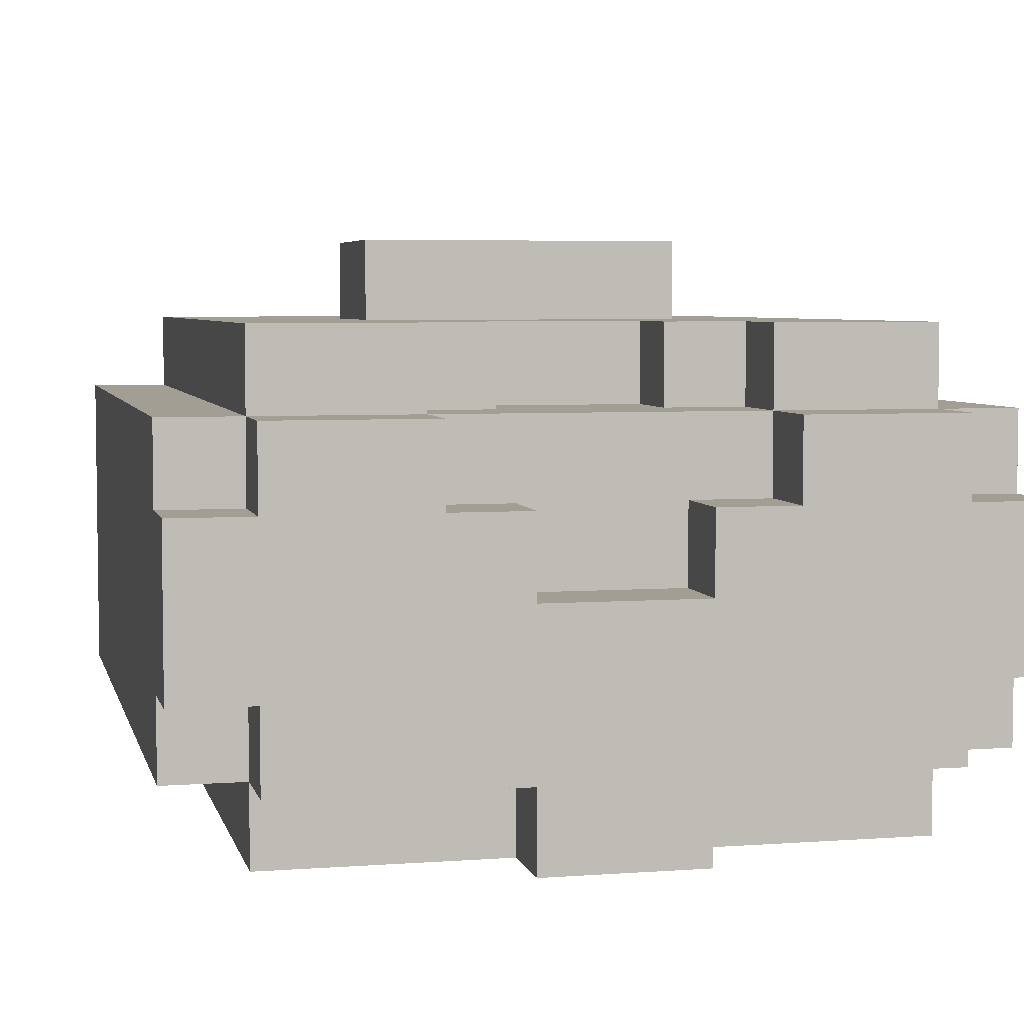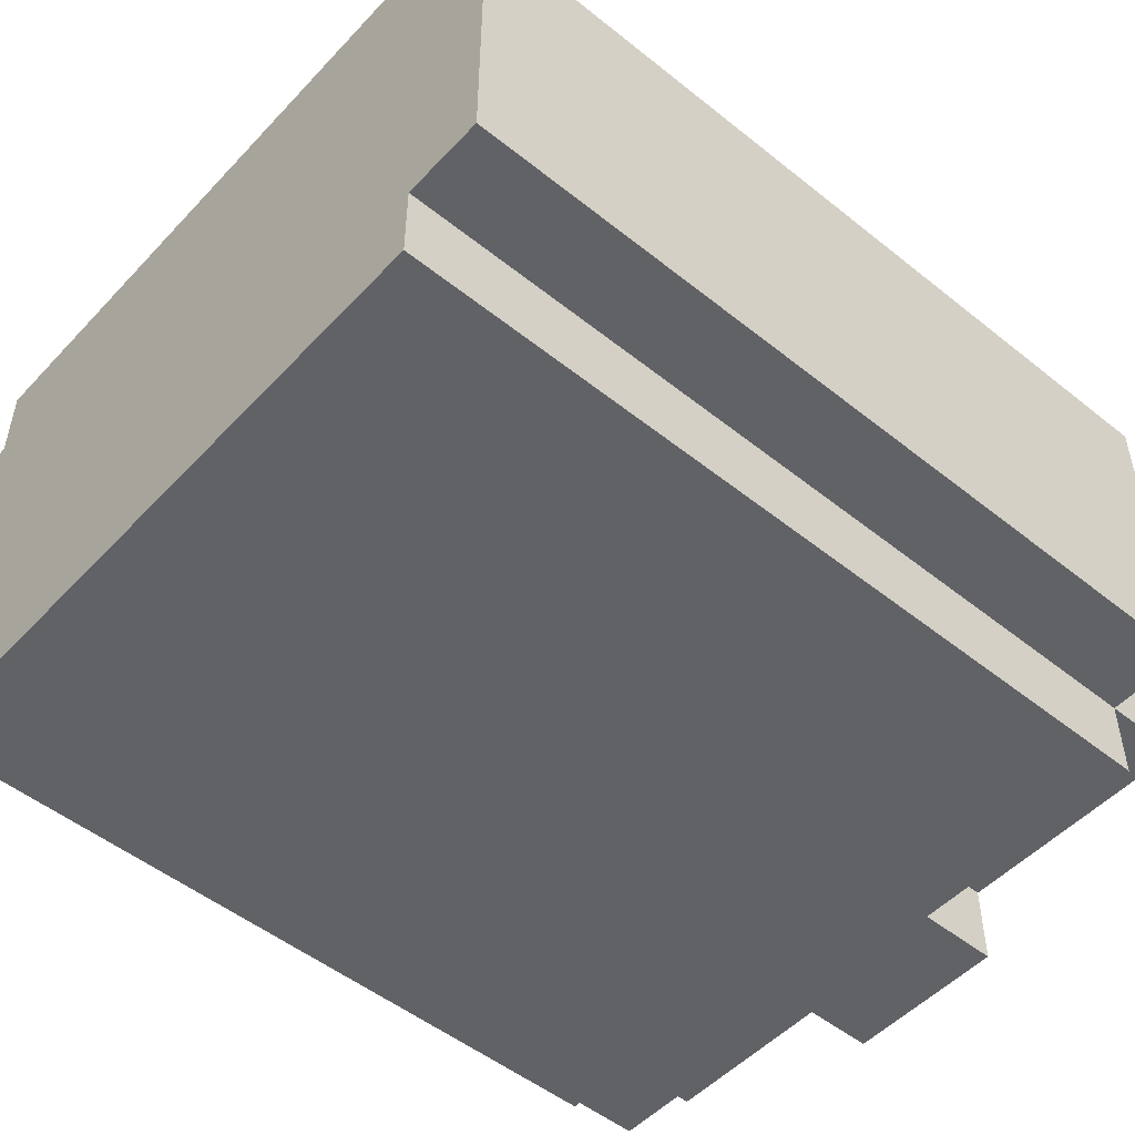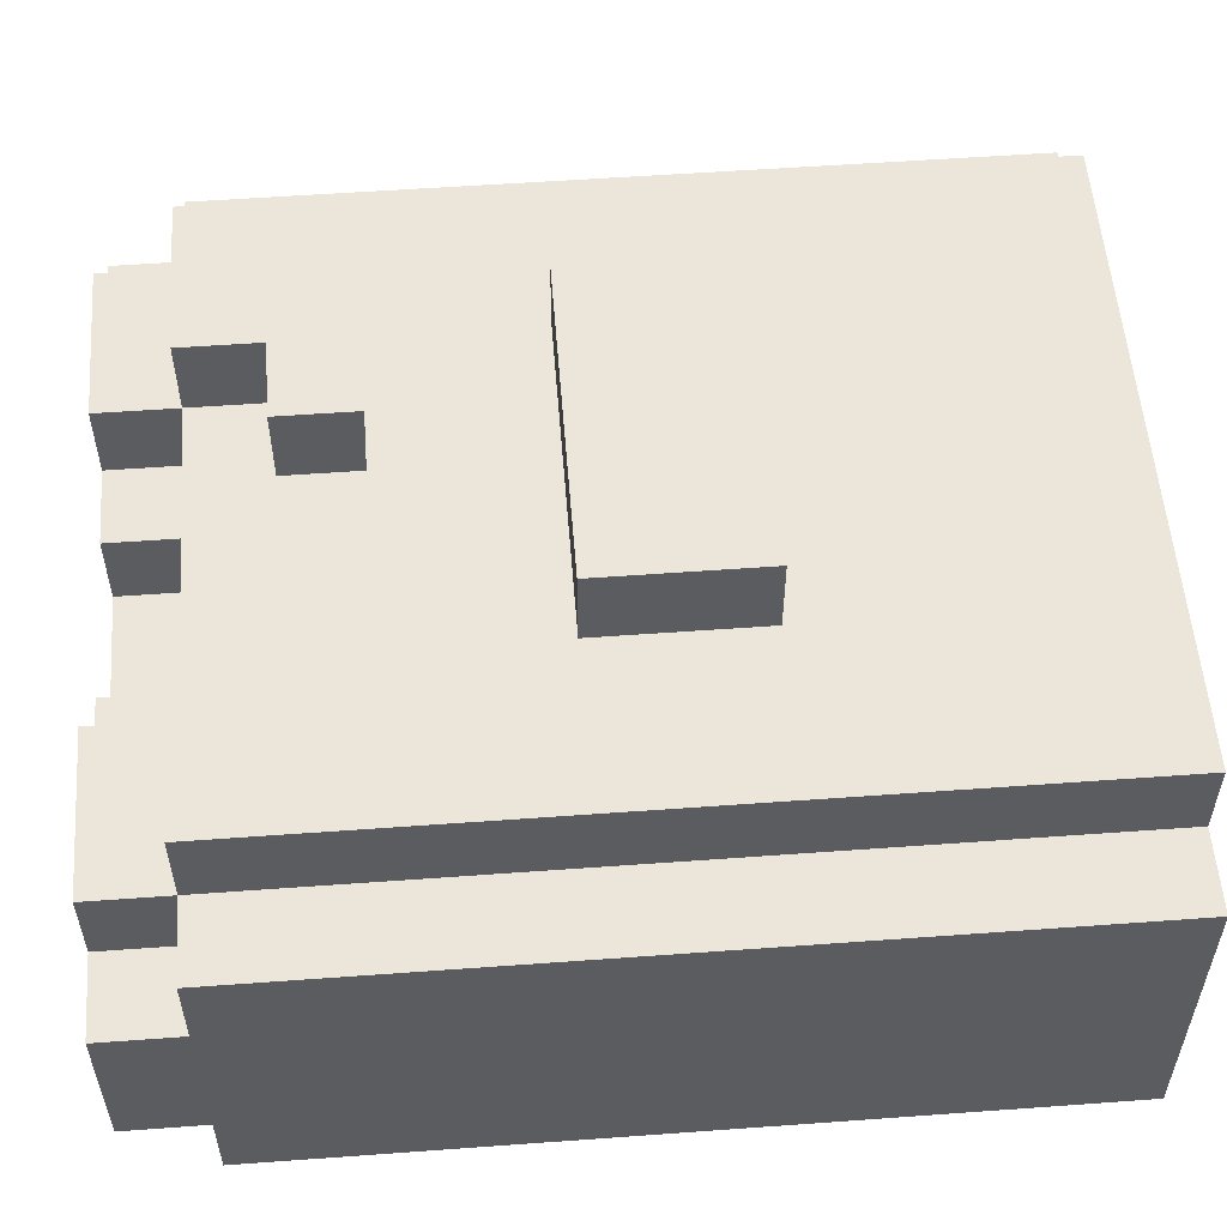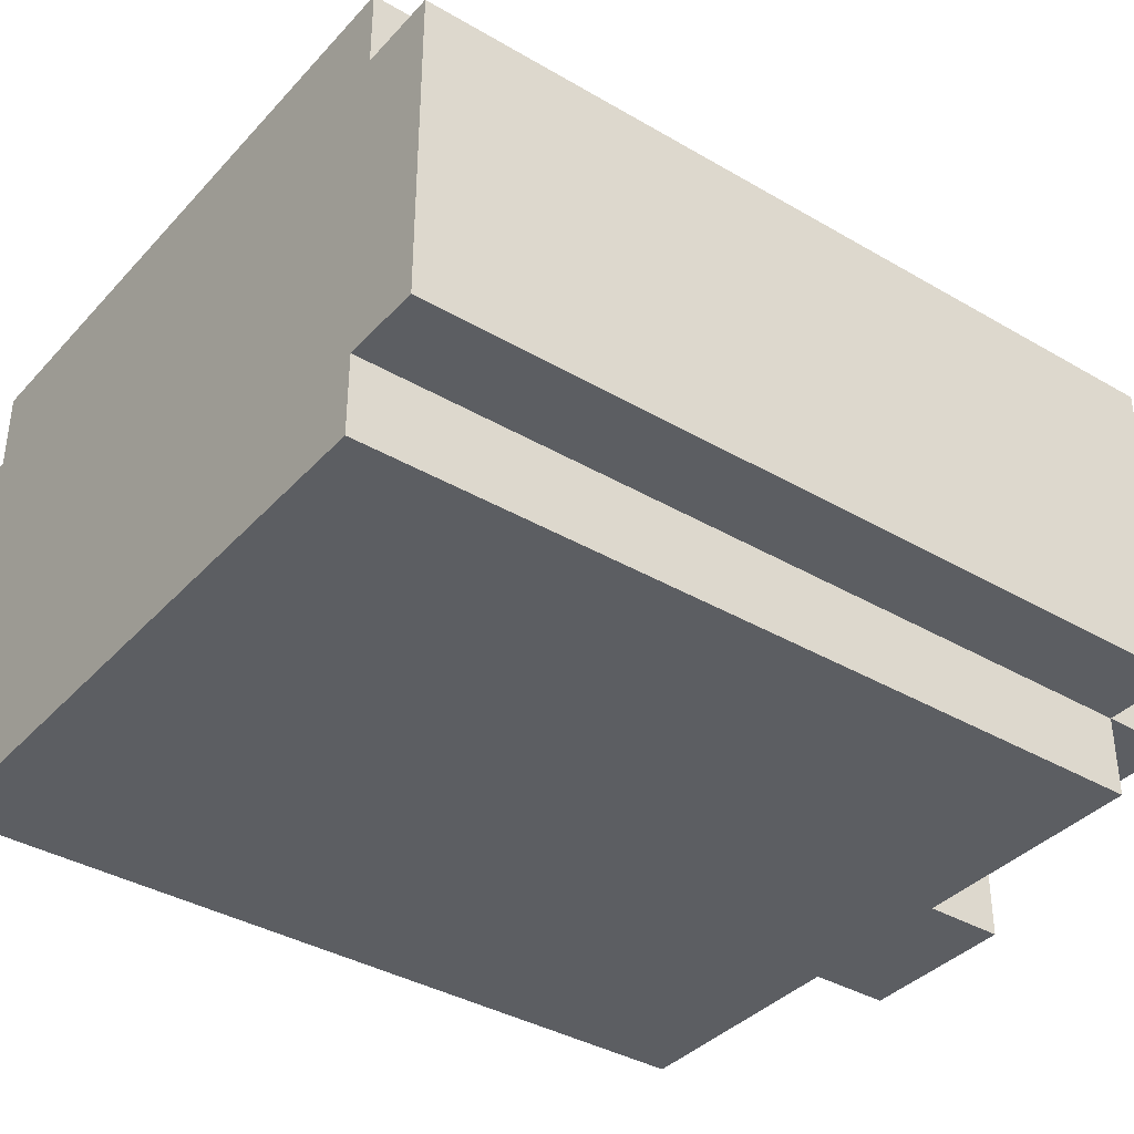
<metadata>
{"format":"obj","ext":"obj","renderer":"f3d","projection":"perspective","resolution":1024,"background":"white","views":[{"elev":5.0,"azim":166.9,"up":"+Z"},{"elev":-50.7,"azim":48.8,"up":"+Z"},{"elev":55.2,"azim":-94.4,"up":"+Z"},{"elev":-37.6,"azim":53.2,"up":"+Z"}]}
</metadata>
<code>
o
v -0.5 0.4 0.2
v -0.5 0.4 -0.2
v -0.5 0.7 0.2
v -0.5 0.7 -0.2
v -0.5 0.8 0.2
v -0.5 0.8 0.1
v -0.5 0.8 0
v -0.5 0.8 -0.2
v -0.5 0.9 0.2
v -0.5 0.9 0.1
v -0.5 0.9 0
v -0.5 0.9 -0.1
v -0.5 0.9 -0.2
v -0.5 1 0.2
v -0.5 1 0.1
v -0.5 1 0
v -0.5 1 -0.1
v -0.5 1 -0.2
v -0.5 1.1 0.2
v -0.5 1.1 -0.2
v -0.5 1.4 0.2
v -0.5 1.4 0.1
v -0.5 1.4 -0.1
v -0.5 1.4 -0.2
v -0.5 1.5 0.1
v -0.5 1.5 -0.1
v -0.4 0.4 0.3
v -0.4 0.4 0.2
v -0.4 0.4 -0.2
v -0.4 0.4 -0.3
v -0.4 0.7 0.3
v -0.4 0.7 0.2
v -0.4 0.7 -0.2
v -0.4 0.7 -0.3
v -0.4 0.8 0.3
v -0.4 0.8 0.2
v -0.4 0.8 -0.2
v -0.4 0.8 -0.3
v -0.4 0.9 0.3
v -0.4 0.9 0.2
v -0.4 0.9 -0.2
v -0.4 0.9 -0.3
v -0.4 1 0.3
v -0.4 1 0.2
v -0.4 1 -0.2
v -0.4 1 -0.3
v -0.4 1.1 0.3
v -0.4 1.1 0.2
v -0.4 1.1 -0.2
v -0.4 1.1 -0.3
v -0.4 1.4 0.3
v -0.4 1.4 0.2
v -0.4 1.4 0.1
v -0.4 1.4 -0.1
v -0.4 1.4 -0.2
v -0.4 1.4 -0.3
v -0.4 1.5 0.2
v -0.4 1.5 0.1
v -0.4 1.5 -0.1
v -0.4 1.5 -0.2
v -0.2 0.8 0.4
v -0.2 0.8 0.3
v -0.2 0.9 0.4
v -0.2 0.9 0.3
v -0.2 1 0.4
v -0.2 1 0.3
v -0.1 1.4 -0.2
v -0.1 1.4 -0.3
v -0.1 1.5 -0.2
v -0.1 1.5 -0.3
v 0.1 1.2 0.3
v 0.1 1.2 0.2
v 0.1 1.3 0.3
v 0.1 1.3 0.2
v 0.1 1.4 0.1
v 0.1 1.4 0
v 0.1 1.5 0.1
v 0.1 1.5 0
v 0.2 1.3 0.3
v 0.2 1.3 0.2
v 0.2 1.4 0.3
v 0.2 1.4 0.2
v 0.2 1.4 0.1
v 0.2 1.5 0.2
v 0.2 1.5 0.1
v -0.2 1.3 0.3
v -0.2 1.3 0.2
v -0.2 1.4 0.3
v -0.2 1.4 0.2
v -0.2 1.4 0.1
v -0.2 1.5 0.2
v -0.2 1.5 0.1
v -0.1 1.2 0.3
v -0.1 1.2 0.2
v -0.1 1.3 0.3
v -0.1 1.3 0.2
v -0.1 1.4 0.1
v -0.1 1.4 0
v -0.1 1.5 0.1
v -0.1 1.5 0
v 0.1 1.4 -0.2
v 0.1 1.4 -0.3
v 0.1 1.5 -0.2
v 0.1 1.5 -0.3
v 0.2 0.8 0.4
v 0.2 0.8 0.3
v 0.2 0.9 0.3
v 0.2 1 0.4
v 0.2 1 0.3
v 0.4 0.4 0.3
v 0.4 0.4 0.2
v 0.4 0.4 -0.2
v 0.4 0.4 -0.3
v 0.4 0.7 0.3
v 0.4 0.7 0.2
v 0.4 0.7 -0.2
v 0.4 0.7 -0.3
v 0.4 0.8 0.3
v 0.4 0.8 0.2
v 0.4 0.8 -0.2
v 0.4 0.8 -0.3
v 0.4 0.9 0.3
v 0.4 0.9 0.2
v 0.4 0.9 -0.2
v 0.4 0.9 -0.3
v 0.4 1 0.3
v 0.4 1 0.2
v 0.4 1 -0.2
v 0.4 1 -0.3
v 0.4 1.1 0.3
v 0.4 1.1 0.2
v 0.4 1.1 -0.2
v 0.4 1.1 -0.3
v 0.4 1.4 0.3
v 0.4 1.4 0.2
v 0.4 1.4 0.1
v 0.4 1.4 -0.1
v 0.4 1.4 -0.2
v 0.4 1.4 -0.3
v 0.4 1.5 0.2
v 0.4 1.5 0.1
v 0.4 1.5 -0.1
v 0.4 1.5 -0.2
v 0.5 0.4 0.2
v 0.5 0.4 -0.2
v 0.5 0.7 0.2
v 0.5 0.7 -0.2
v 0.5 0.8 0.2
v 0.5 0.8 0.1
v 0.5 0.8 0
v 0.5 0.8 -0.2
v 0.5 0.9 0.2
v 0.5 0.9 0.1
v 0.5 0.9 0
v 0.5 0.9 -0.1
v 0.5 0.9 -0.2
v 0.5 1 0.2
v 0.5 1 0.1
v 0.5 1 0
v 0.5 1 -0.1
v 0.5 1 -0.2
v 0.5 1.1 0.2
v 0.5 1.1 -0.2
v 0.5 1.4 0.2
v 0.5 1.4 0.1
v 0.5 1.4 -0.1
v 0.5 1.4 -0.2
v 0.5 1.5 0.1
v 0.5 1.5 -0.1
v -0.2 0.8 0.4
v -0.2 0.9 0.4
v -0.2 1 0.4
v -0.1 0.8 0.4
v -0.1 0.9 0.4
v -0.1 1 0.4
v 0.1 0.8 0.4
v 0.1 0.9 0.4
v 0.1 1 0.4
v 0.2 0.8 0.4
v 0.2 1 0.4
v -0.4 0.4 0.3
v -0.4 0.7 0.3
v -0.4 0.8 0.3
v -0.4 0.9 0.3
v -0.4 1 0.3
v -0.4 1.1 0.3
v -0.4 1.4 0.3
v -0.2 0.8 0.3
v -0.2 0.9 0.3
v -0.2 1 0.3
v -0.2 1.3 0.3
v -0.2 1.4 0.3
v -0.1 0.8 0.3
v -0.1 1 0.3
v -0.1 1.2 0.3
v -0.1 1.3 0.3
v 0.1 0.8 0.3
v 0.1 1 0.3
v 0.1 1.2 0.3
v 0.1 1.3 0.3
v 0.2 0.8 0.3
v 0.2 0.9 0.3
v 0.2 1 0.3
v 0.2 1.3 0.3
v 0.2 1.4 0.3
v 0.4 0.4 0.3
v 0.4 0.7 0.3
v 0.4 0.8 0.3
v 0.4 0.9 0.3
v 0.4 1 0.3
v 0.4 1.1 0.3
v 0.4 1.4 0.3
v -0.5 0.4 0.2
v -0.5 0.7 0.2
v -0.5 0.8 0.2
v -0.5 0.9 0.2
v -0.5 1 0.2
v -0.5 1.1 0.2
v -0.5 1.4 0.2
v -0.4 0.4 0.2
v -0.4 0.7 0.2
v -0.4 0.8 0.2
v -0.4 0.9 0.2
v -0.4 1 0.2
v -0.4 1.1 0.2
v -0.4 1.4 0.2
v -0.4 1.5 0.2
v -0.2 1.3 0.2
v -0.2 1.4 0.2
v -0.2 1.5 0.2
v -0.1 1.2 0.2
v -0.1 1.3 0.2
v 0.1 1.2 0.2
v 0.1 1.3 0.2
v 0.2 1.3 0.2
v 0.2 1.4 0.2
v 0.2 1.5 0.2
v 0.4 0.4 0.2
v 0.4 0.7 0.2
v 0.4 0.8 0.2
v 0.4 0.9 0.2
v 0.4 1 0.2
v 0.4 1.1 0.2
v 0.4 1.4 0.2
v 0.4 1.5 0.2
v 0.5 0.4 0.2
v 0.5 0.7 0.2
v 0.5 0.8 0.2
v 0.5 0.9 0.2
v 0.5 1 0.2
v 0.5 1.1 0.2
v 0.5 1.4 0.2
v -0.5 1.4 0.1
v -0.5 1.5 0.1
v -0.4 1.4 0.1
v -0.4 1.5 0.1
v -0.2 1.4 0.1
v -0.2 1.5 0.1
v -0.1 1.4 0.1
v -0.1 1.5 0.1
v 0.1 1.4 0.1
v 0.1 1.5 0.1
v 0.2 1.4 0.1
v 0.2 1.5 0.1
v 0.4 1.4 0.1
v 0.4 1.5 0.1
v 0.5 1.4 0.1
v 0.5 1.5 0.1
v -0.1 1.4 0
v -0.1 1.5 0
v 0.1 1.4 0
v 0.1 1.5 0
v -0.5 1.4 -0.1
v -0.5 1.5 -0.1
v -0.4 1.4 -0.1
v -0.4 1.5 -0.1
v 0.4 1.4 -0.1
v 0.4 1.5 -0.1
v 0.5 1.4 -0.1
v 0.5 1.5 -0.1
v -0.5 0.4 -0.2
v -0.5 0.7 -0.2
v -0.5 0.8 -0.2
v -0.5 0.9 -0.2
v -0.5 1 -0.2
v -0.5 1.1 -0.2
v -0.5 1.4 -0.2
v -0.4 0.4 -0.2
v -0.4 0.7 -0.2
v -0.4 0.8 -0.2
v -0.4 0.9 -0.2
v -0.4 1 -0.2
v -0.4 1.1 -0.2
v -0.4 1.4 -0.2
v -0.4 1.5 -0.2
v -0.1 1.4 -0.2
v -0.1 1.5 -0.2
v 0.1 1.4 -0.2
v 0.1 1.5 -0.2
v 0.4 0.4 -0.2
v 0.4 0.7 -0.2
v 0.4 0.8 -0.2
v 0.4 0.9 -0.2
v 0.4 1 -0.2
v 0.4 1.1 -0.2
v 0.4 1.4 -0.2
v 0.4 1.5 -0.2
v 0.5 0.4 -0.2
v 0.5 0.7 -0.2
v 0.5 0.8 -0.2
v 0.5 0.9 -0.2
v 0.5 1 -0.2
v 0.5 1.1 -0.2
v 0.5 1.4 -0.2
v -0.4 0.4 -0.3
v -0.4 0.7 -0.3
v -0.4 0.8 -0.3
v -0.4 0.9 -0.3
v -0.4 1 -0.3
v -0.4 1.1 -0.3
v -0.4 1.4 -0.3
v -0.3 0.8 -0.3
v -0.3 0.9 -0.3
v -0.3 1 -0.3
v -0.2 0.8 -0.3
v -0.2 0.9 -0.3
v -0.2 1 -0.3
v -0.1 0.8 -0.3
v -0.1 0.9 -0.3
v -0.1 1 -0.3
v -0.1 1.4 -0.3
v -0.1 1.5 -0.3
v 0 0.9 -0.3
v 0 1 -0.3
v 0.1 0.8 -0.3
v 0.1 0.9 -0.3
v 0.1 1 -0.3
v 0.1 1.4 -0.3
v 0.1 1.5 -0.3
v 0.3 0.8 -0.3
v 0.3 0.9 -0.3
v 0.4 0.4 -0.3
v 0.4 0.7 -0.3
v 0.4 0.8 -0.3
v 0.4 0.9 -0.3
v 0.4 1 -0.3
v 0.4 1.1 -0.3
v 0.4 1.4 -0.3
v -0.4 0.4 0.3
v 0.4 0.4 0.3
v -0.5 0.4 0.2
v -0.4 0.4 0.2
v 0.4 0.4 0.2
v 0.5 0.4 0.2
v -0.5 0.4 -0.2
v -0.4 0.4 -0.2
v 0.4 0.4 -0.2
v 0.5 0.4 -0.2
v -0.4 0.4 -0.3
v 0.4 0.4 -0.3
v -0.2 0.8 0.4
v -0.1 0.8 0.4
v 0.1 0.8 0.4
v 0.2 0.8 0.4
v -0.2 0.8 0.3
v -0.1 0.8 0.3
v 0.1 0.8 0.3
v 0.2 0.8 0.3
v -0.2 1 0.4
v -0.1 1 0.4
v 0.1 1 0.4
v 0.2 1 0.4
v -0.2 1 0.3
v -0.1 1 0.3
v 0.1 1 0.3
v 0.2 1 0.3
v -0.1 1.2 0.3
v 0.1 1.2 0.3
v -0.1 1.2 0.2
v 0.1 1.2 0.2
v -0.2 1.3 0.3
v -0.1 1.3 0.3
v 0.1 1.3 0.3
v 0.2 1.3 0.3
v -0.2 1.3 0.2
v -0.1 1.3 0.2
v 0.1 1.3 0.2
v 0.2 1.3 0.2
v -0.4 1.4 0.3
v -0.2 1.4 0.3
v 0.2 1.4 0.3
v 0.4 1.4 0.3
v -0.5 1.4 0.2
v -0.4 1.4 0.2
v -0.2 1.4 0.2
v 0.2 1.4 0.2
v 0.4 1.4 0.2
v 0.5 1.4 0.2
v -0.5 1.4 0.1
v -0.4 1.4 0.1
v -0.2 1.4 0.1
v -0.1 1.4 0.1
v 0.1 1.4 0.1
v 0.2 1.4 0.1
v 0.4 1.4 0.1
v 0.5 1.4 0.1
v -0.1 1.4 0
v 0.1 1.4 0
v -0.5 1.4 -0.1
v -0.4 1.4 -0.1
v 0.4 1.4 -0.1
v 0.5 1.4 -0.1
v -0.5 1.4 -0.2
v -0.4 1.4 -0.2
v -0.1 1.4 -0.2
v 0.1 1.4 -0.2
v 0.4 1.4 -0.2
v 0.5 1.4 -0.2
v -0.4 1.4 -0.3
v -0.1 1.4 -0.3
v 0.1 1.4 -0.3
v 0.4 1.4 -0.3
v -0.4 1.5 0.2
v -0.2 1.5 0.2
v 0.2 1.5 0.2
v 0.4 1.5 0.2
v -0.5 1.5 0.1
v -0.4 1.5 0.1
v -0.2 1.5 0.1
v -0.1 1.5 0.1
v 0.1 1.5 0.1
v 0.2 1.5 0.1
v 0.4 1.5 0.1
v 0.5 1.5 0.1
v -0.1 1.5 0
v 0.1 1.5 0
v -0.5 1.5 -0.1
v -0.4 1.5 -0.1
v 0.4 1.5 -0.1
v 0.5 1.5 -0.1
v -0.4 1.5 -0.2
v -0.1 1.5 -0.2
v 0.1 1.5 -0.2
v 0.4 1.5 -0.2
v -0.1 1.5 -0.3
v 0.1 1.5 -0.3
f 3 2 1
f 4 2 3
f 5 4 3
f 6 4 5
f 7 4 6
f 8 4 7
f 9 6 5
f 10 7 6
f 10 6 9
f 11 8 7
f 11 7 10
f 12 8 11
f 13 8 12
f 14 10 9
f 15 11 10
f 15 10 14
f 16 12 11
f 16 11 15
f 17 13 12
f 17 12 16
f 18 13 17
f 19 15 14
f 19 16 15
f 19 18 17
f 19 17 16
f 20 18 19
f 21 20 19
f 22 20 21
f 23 20 22
f 24 20 23
f 25 23 22
f 26 23 25
f 31 28 27
f 32 28 31
f 33 30 29
f 34 30 33
f 35 32 31
f 36 32 35
f 37 34 33
f 38 34 37
f 39 36 35
f 40 36 39
f 41 38 37
f 42 38 41
f 43 40 39
f 44 40 43
f 45 42 41
f 46 42 45
f 47 44 43
f 48 44 47
f 49 46 45
f 50 46 49
f 51 48 47
f 52 48 51
f 55 50 49
f 56 50 55
f 57 53 52
f 58 53 57
f 59 55 54
f 60 55 59
f 63 62 61
f 64 62 63
f 65 64 63
f 66 64 65
f 69 68 67
f 70 68 69
f 73 72 71
f 74 72 73
f 77 76 75
f 78 76 77
f 81 80 79
f 82 80 81
f 84 83 82
f 85 83 84
f 86 87 88
f 88 87 89
f 89 90 91
f 91 90 92
f 93 94 95
f 95 94 96
f 97 98 99
f 99 98 100
f 101 102 103
f 103 102 104
f 105 106 107
f 105 107 108
f 108 107 109
f 110 111 114
f 114 111 115
f 112 113 116
f 116 113 117
f 114 115 118
f 118 115 119
f 116 117 120
f 120 117 121
f 118 119 122
f 122 119 123
f 120 121 124
f 124 121 125
f 122 123 126
f 126 123 127
f 124 125 128
f 128 125 129
f 126 127 130
f 130 127 131
f 128 129 132
f 132 129 133
f 130 131 134
f 134 131 135
f 132 133 138
f 138 133 139
f 135 136 140
f 140 136 141
f 137 138 142
f 142 138 143
f 144 145 146
f 146 145 147
f 146 147 148
f 148 147 149
f 149 147 150
f 150 147 151
f 148 149 152
f 149 150 153
f 152 149 153
f 150 151 154
f 153 150 154
f 154 151 155
f 155 151 156
f 152 153 157
f 153 154 158
f 157 153 158
f 154 155 159
f 158 154 159
f 155 156 160
f 159 155 160
f 160 156 161
f 157 158 162
f 158 159 162
f 160 161 162
f 159 160 162
f 162 161 163
f 162 163 164
f 164 163 165
f 165 163 166
f 166 163 167
f 165 166 168
f 168 166 169
f 173 171 170
f 174 172 171
f 174 171 173
f 175 172 174
f 176 174 173
f 177 175 174
f 177 174 176
f 178 175 177
f 179 177 176
f 179 178 177
f 180 178 179
f 188 183 182
f 188 184 183
f 189 185 184
f 189 184 188
f 190 186 185
f 190 185 189
f 191 187 186
f 192 187 191
f 193 188 182
f 194 186 190
f 195 191 186
f 196 191 195
f 197 193 182
f 198 186 194
f 199 195 186
f 201 197 182
f 203 186 198
f 204 200 199
f 206 182 181
f 207 201 182
f 207 182 206
f 208 202 201
f 208 201 207
f 209 203 202
f 209 202 208
f 210 186 203
f 210 203 209
f 211 205 204
f 211 186 210
f 211 204 199
f 211 199 186
f 212 205 211
f 220 214 213
f 221 215 214
f 221 214 220
f 222 216 215
f 222 215 221
f 223 217 216
f 223 216 222
f 224 218 217
f 224 217 223
f 225 219 218
f 225 218 224
f 226 219 225
f 229 227 226
f 230 227 229
f 232 229 228
f 233 232 231
f 234 229 232
f 234 232 233
f 235 229 234
f 236 229 235
f 244 237 236
f 245 237 244
f 246 239 238
f 247 240 239
f 247 239 246
f 248 241 240
f 248 240 247
f 249 242 241
f 249 241 248
f 250 243 242
f 250 242 249
f 251 244 243
f 251 243 250
f 252 244 251
f 255 254 253
f 256 254 255
f 259 258 257
f 260 258 259
f 263 262 261
f 264 262 263
f 267 266 265
f 268 266 267
f 271 270 269
f 272 270 271
f 273 274 275
f 275 274 276
f 277 278 279
f 279 278 280
f 281 282 288
f 282 283 289
f 288 282 289
f 283 284 290
f 289 283 290
f 284 285 291
f 290 284 291
f 285 286 292
f 291 285 292
f 286 287 293
f 292 286 293
f 293 287 294
f 294 295 296
f 296 295 297
f 298 299 306
f 306 299 307
f 300 301 308
f 301 302 309
f 308 301 309
f 302 303 310
f 309 302 310
f 303 304 311
f 310 303 311
f 304 305 312
f 311 304 312
f 305 306 313
f 312 305 313
f 313 306 314
f 316 317 322
f 317 318 322
f 318 319 323
f 322 318 323
f 319 320 324
f 323 319 324
f 322 323 325
f 316 322 325
f 323 324 326
f 325 323 326
f 324 320 327
f 326 324 327
f 325 326 328
f 316 325 328
f 326 327 329
f 328 326 329
f 327 320 330
f 329 327 330
f 320 321 331
f 328 329 333
f 329 330 333
f 330 320 334
f 333 330 334
f 328 333 335
f 316 328 335
f 333 334 336
f 335 333 336
f 334 320 337
f 336 334 337
f 331 332 338
f 320 331 338
f 338 332 339
f 335 336 340
f 316 335 340
f 336 337 341
f 340 336 341
f 315 316 342
f 316 340 343
f 342 316 343
f 340 341 344
f 343 340 344
f 341 337 345
f 344 341 345
f 337 320 346
f 345 337 346
f 320 338 347
f 346 320 347
f 347 338 348
f 352 350 349
f 353 350 352
f 355 352 351
f 356 353 352
f 356 352 355
f 357 354 353
f 357 353 356
f 358 354 357
f 359 357 356
f 360 357 359
f 365 362 361
f 366 363 362
f 366 362 365
f 367 364 363
f 367 363 366
f 368 364 367
f 369 370 373
f 370 371 374
f 373 370 374
f 371 372 375
f 374 371 375
f 375 372 376
f 377 378 379
f 379 378 380
f 381 382 385
f 385 382 386
f 383 384 387
f 387 384 388
f 389 390 394
f 394 390 395
f 391 392 396
f 396 392 397
f 393 394 399
f 399 394 400
f 395 396 401
f 401 396 402
f 402 396 403
f 403 396 404
f 397 398 405
f 405 398 406
f 402 403 407
f 407 403 408
f 409 410 413
f 413 410 414
f 411 412 417
f 417 412 418
f 414 415 419
f 419 415 420
f 416 417 421
f 421 417 422
f 423 424 428
f 428 424 429
f 425 426 432
f 432 426 433
f 429 430 435
f 427 428 435
f 428 429 435
f 433 434 436
f 432 433 436
f 431 432 436
f 427 435 437
f 435 436 437
f 437 436 438
f 436 434 439
f 438 436 439
f 439 434 440
f 438 439 441
f 441 439 442
f 442 439 443
f 443 439 444
f 442 443 445
f 445 443 446

</code>
